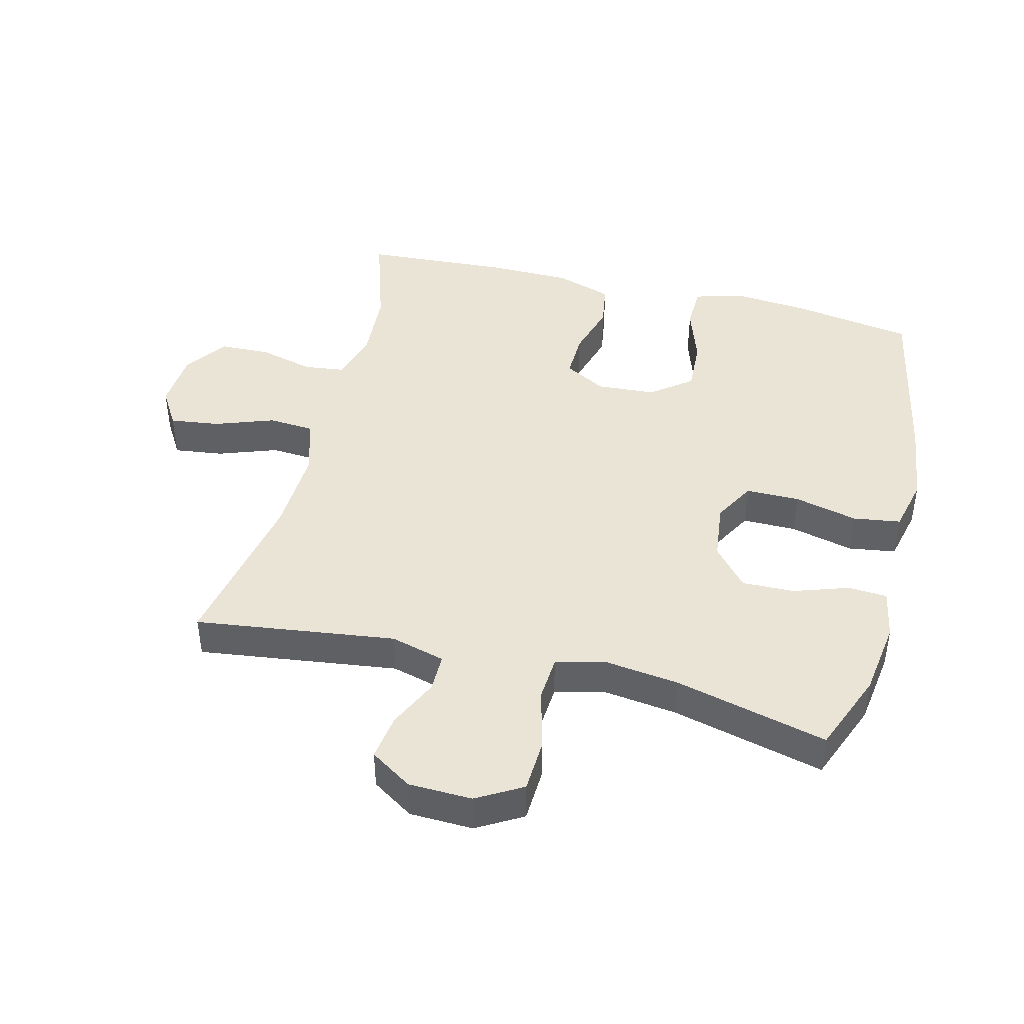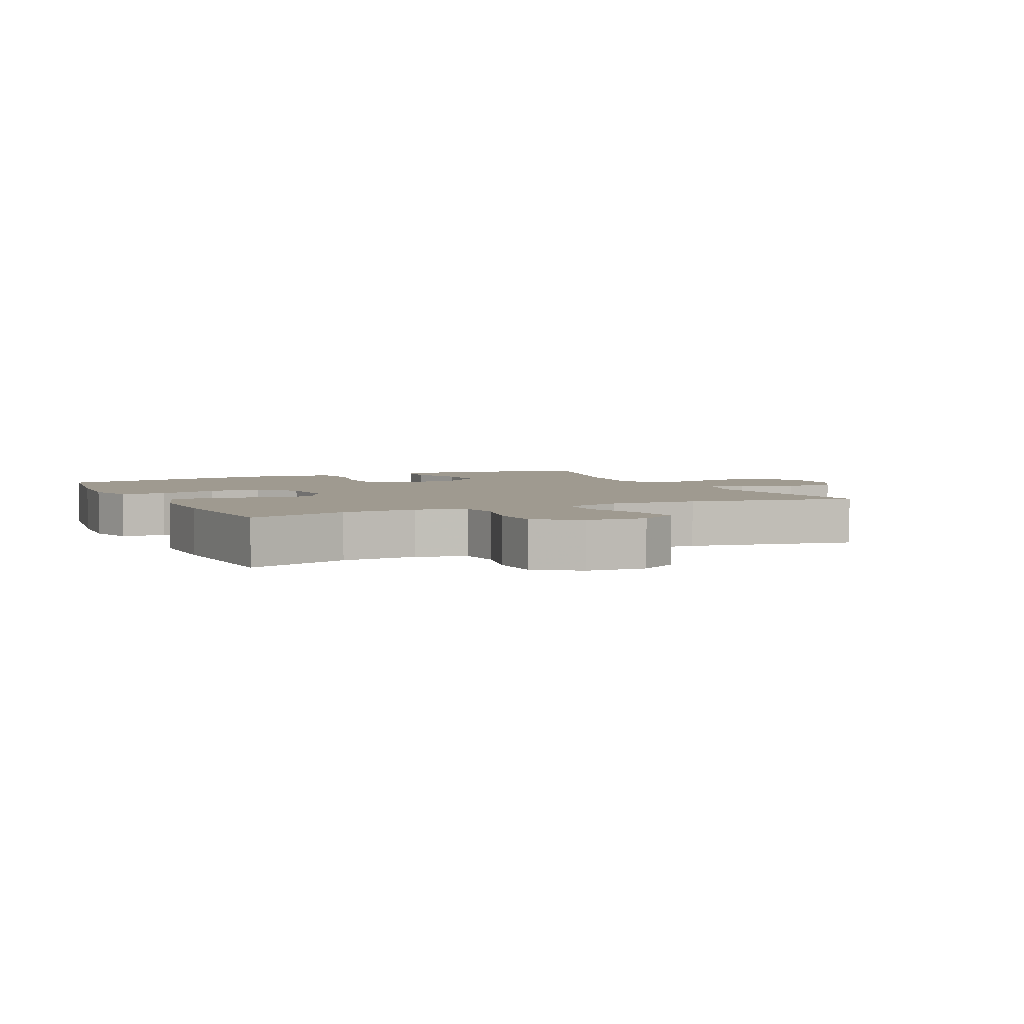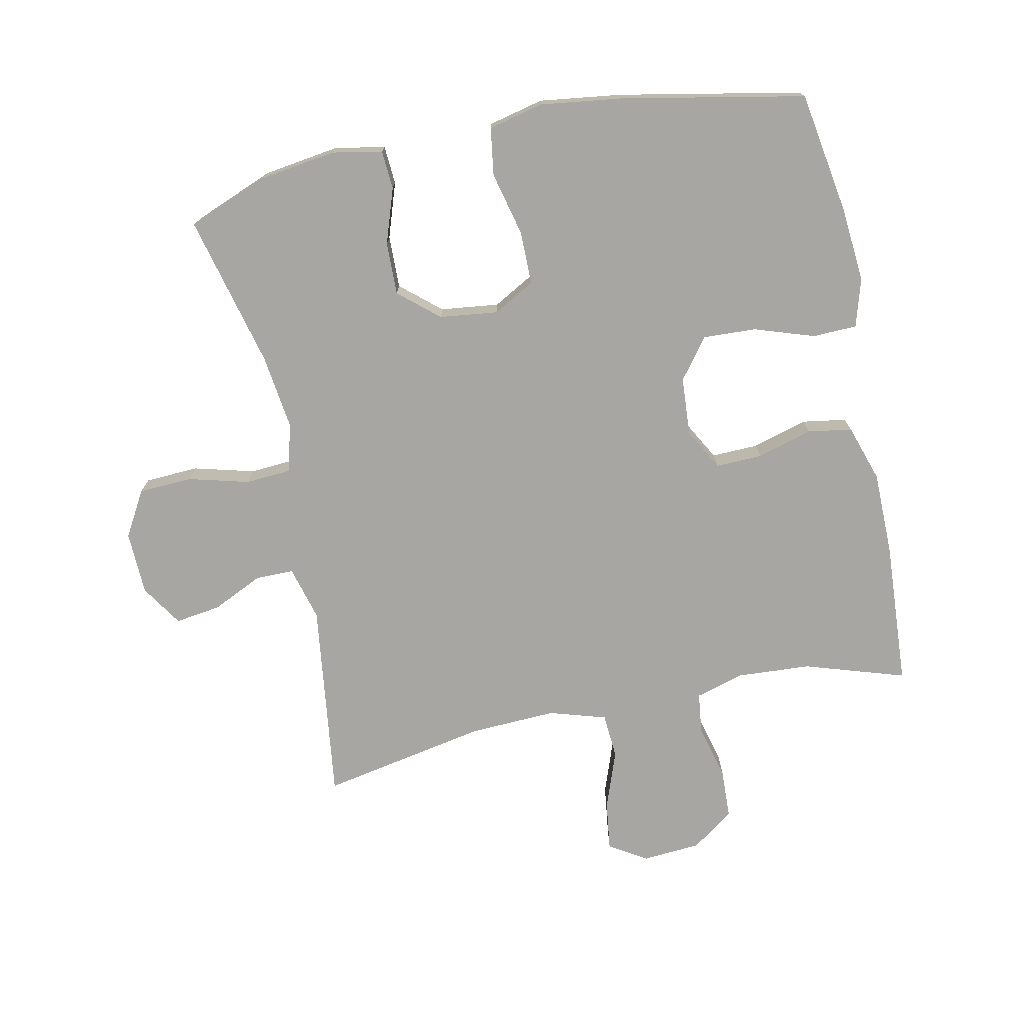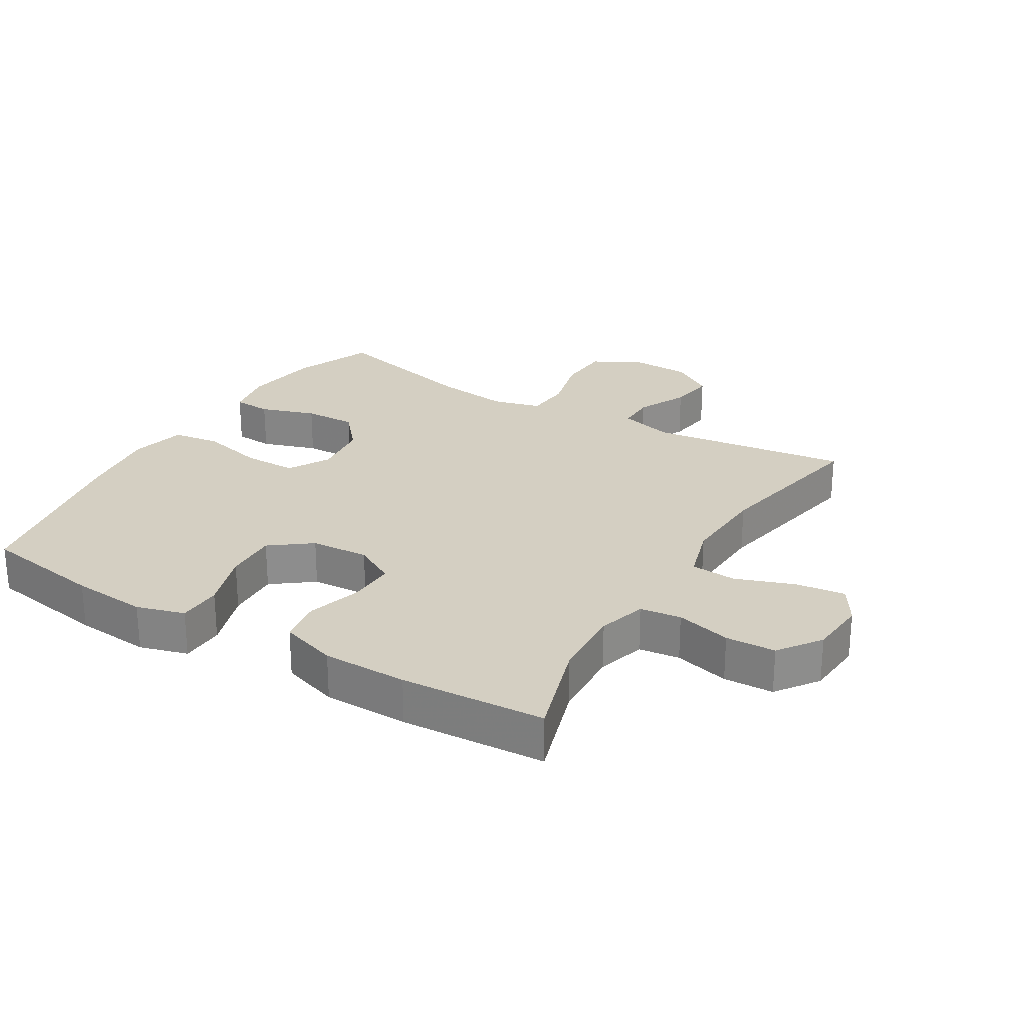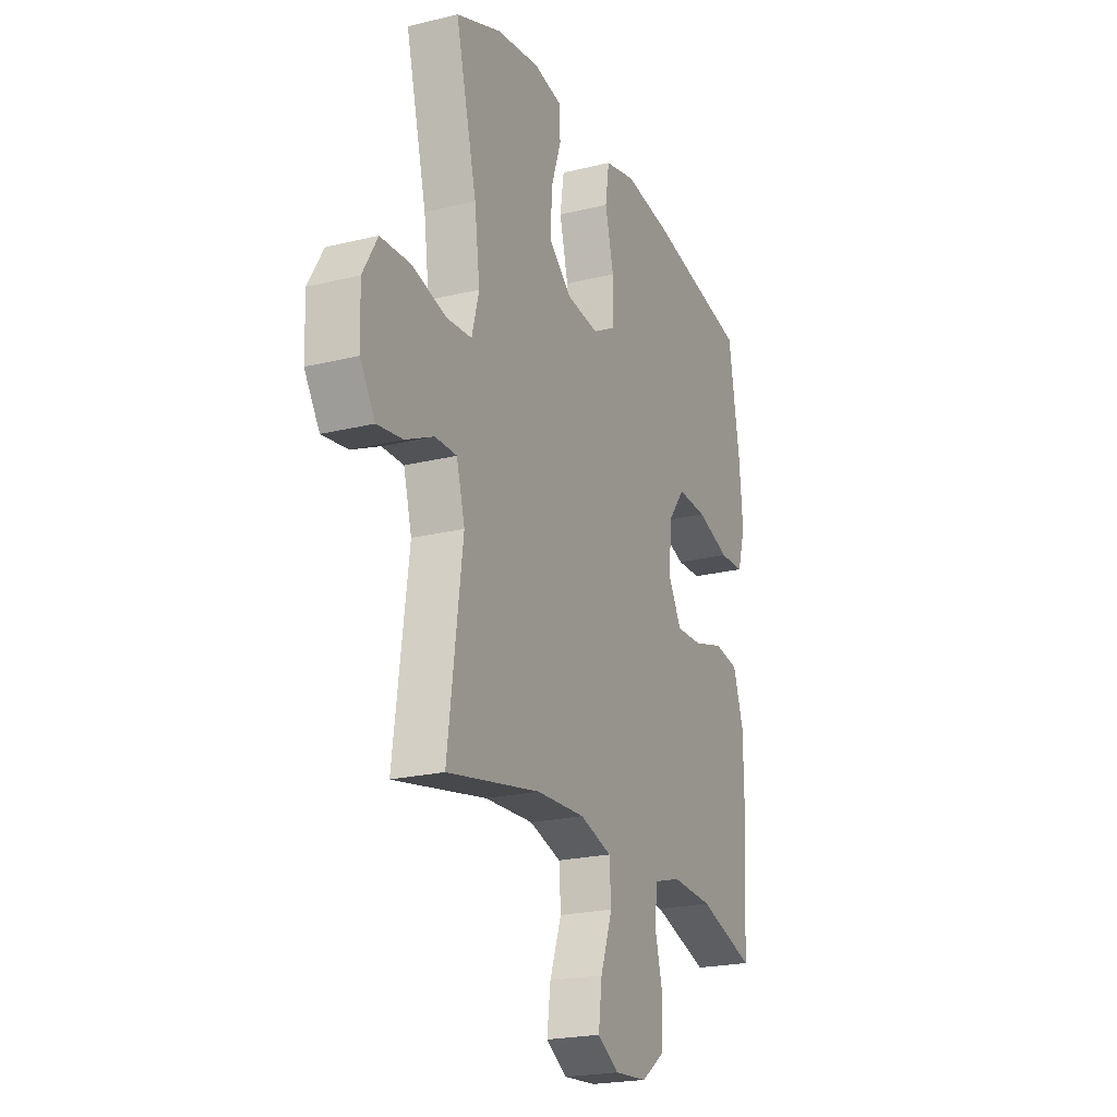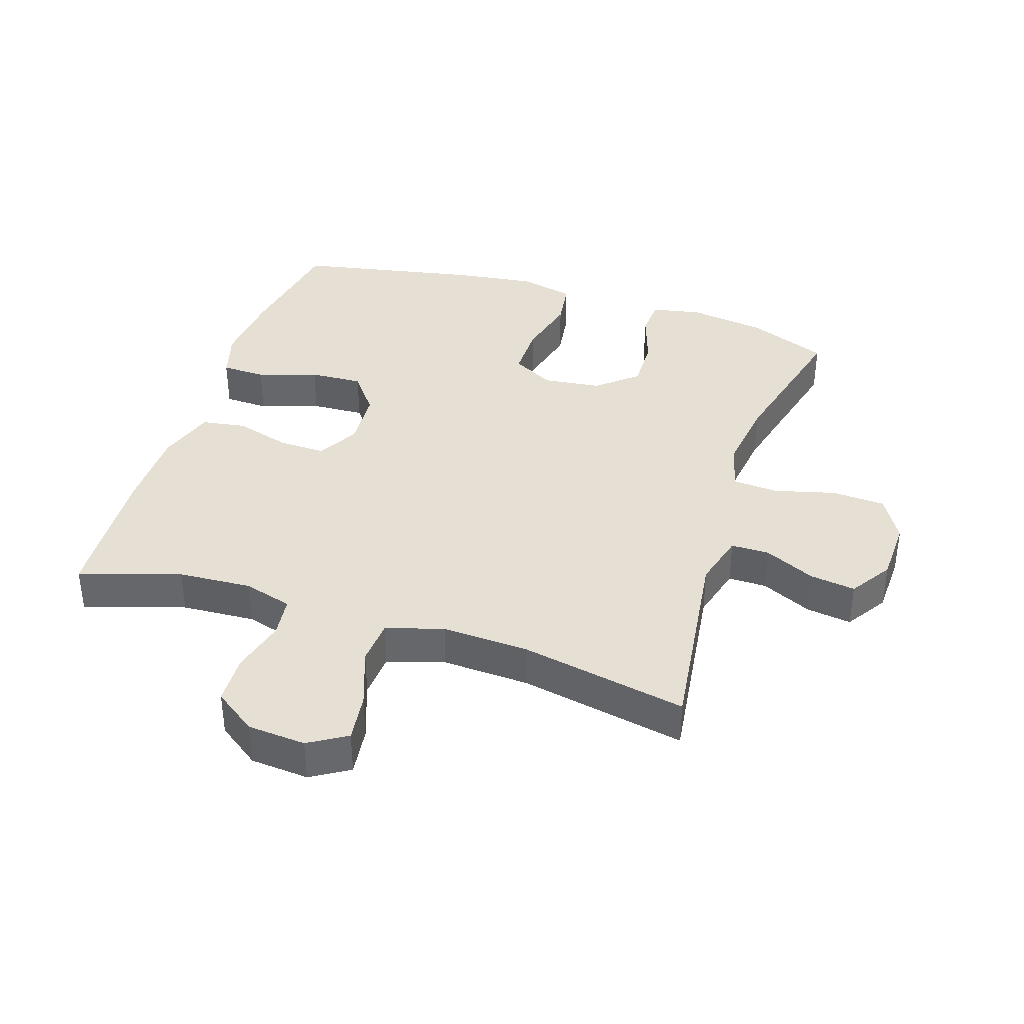
<metadata>
{"format":"obj","ext":"obj","renderer":"f3d","projection":"perspective","resolution":1024,"background":"white","views":[{"elev":43.6,"azim":-75.9,"up":"+Y"},{"elev":3.9,"azim":154.8,"up":"+Y"},{"elev":-74.1,"azim":11.8,"up":"+Y"},{"elev":25.8,"azim":121.1,"up":"+Y"},{"elev":-21.9,"azim":-66.6,"up":"+Z"},{"elev":37.9,"azim":-161.9,"up":"+Y"}]}
</metadata>
<code>
v 0.5 0.07 -0.5
v 0.343 0.07 -0.45
v 0.228 0.07 -0.443
v 0.152 0.07 -0.465
v 0.144 0.07 -0.529
v 0.166 0.07 -0.615
v 0.163 0.07 -0.693
v 0.097 0.07 -0.74
v 0.006 0.07 -0.747
v -0.053 0.07 -0.711
v -0.043 0.07 -0.634
v -0.01 0.07 -0.542
v -0.015 0.07 -0.471
v -0.104 0.07 -0.444
v -0.24 0.07 -0.45
v -0.5 0.07 -0.5
v -0.459 0.07 -0.188
v -0.482 0.07 -0.103
v -0.542 0.07 -0.103
v -0.621 0.07 -0.14
v -0.692 0.07 -0.15
v -0.734 0.07 -0.085
v -0.737 0.07 0.014
v -0.696 0.07 0.085
v -0.612 0.07 0.089
v -0.517 0.07 0.064
v -0.446 0.07 0.069
v -0.426 0.07 0.145
v -0.441 0.07 0.262
v -0.5 0.07 0.5
v -0.374 0.07 0.55
v -0.255 0.07 0.567
v -0.177 0.07 0.552
v -0.173 0.07 0.492
v -0.202 0.07 0.406
v -0.204 0.07 0.324
v -0.142 0.07 0.271
v -0.051 0.07 0.26
v 0.014 0.07 0.296
v 0.014 0.07 0.38
v -0.01 0.07 0.479
v 0.001 0.07 0.553
v 0.087 0.07 0.573
v 0.215 0.07 0.556
v 0.5 0.07 0.5
v 0.531 0.07 0.31
v 0.541 0.07 0.192
v 0.519 0.07 0.117
v 0.45 0.07 0.115
v 0.357 0.07 0.146
v 0.274 0.07 0.15
v 0.226 0.07 0.087
v 0.22 0.07 -0.004
v 0.256 0.07 -0.069
v 0.329 0.07 -0.067
v 0.415 0.07 -0.042
v 0.484 0.07 -0.053
v 0.513 0.07 -0.142
v 0.514 0.07 -0.274
v 0.5 0 -0.5
v 0.343 0 -0.45
v 0.228 0 -0.443
v 0.152 0 -0.465
v 0.144 0 -0.529
v 0.166 0 -0.615
v 0.163 0 -0.693
v 0.097 0 -0.74
v 0.006 0 -0.747
v -0.053 0 -0.711
v -0.043 0 -0.634
v -0.01 0 -0.542
v -0.015 0 -0.471
v -0.104 0 -0.444
v -0.24 0 -0.45
v -0.5 0 -0.5
v -0.459 0 -0.188
v -0.482 0 -0.103
v -0.542 0 -0.103
v -0.621 0 -0.14
v -0.692 0 -0.15
v -0.734 0 -0.085
v -0.737 0 0.014
v -0.696 0 0.085
v -0.612 0 0.089
v -0.517 0 0.064
v -0.446 0 0.069
v -0.426 0 0.145
v -0.441 0 0.262
v -0.5 0 0.5
v -0.374 0 0.55
v -0.255 0 0.567
v -0.177 0 0.552
v -0.173 0 0.492
v -0.202 0 0.406
v -0.204 0 0.324
v -0.142 0 0.271
v -0.051 0 0.26
v 0.014 0 0.296
v 0.014 0 0.38
v -0.01 0 0.479
v 0.001 0 0.553
v 0.087 0 0.573
v 0.215 0 0.556
v 0.5 0 0.5
v 0.531 0 0.31
v 0.541 0 0.192
v 0.519 0 0.117
v 0.45 0 0.115
v 0.357 0 0.146
v 0.274 0 0.15
v 0.226 0 0.087
v 0.22 0 -0.004
v 0.256 0 -0.069
v 0.329 0 -0.067
v 0.415 0 -0.042
v 0.484 0 -0.053
v 0.513 0 -0.142
v 0.514 0 -0.274
f 58 59 1 2
f 55 56 57 58
f 54 55 58 2
f 53 54 2 3
f 47 48 49 50
f 47 50 51
f 46 47 51
f 45 46 51
f 44 45 51 52
f 40 41 42 43
f 39 40 43 44
f 32 33 34 35
f 32 35 36
f 29 30 31 32
f 28 29 32 36
f 27 28 36 37
f 23 24 25 26
f 23 26 27
f 22 23 27
f 19 20 21 22
f 18 19 22 27
f 17 18 27 37
f 15 16 17 37
f 9 10 11 12
f 9 12 13
f 8 9 13
f 5 6 7 8
f 4 5 8 13
f 53 3 4 13
f 39 44 52 53
f 38 39 53 13
f 14 15 37 38
f 13 14 38
f 61 60 118 117
f 117 116 115 114
f 61 117 114 113
f 62 61 113 112
f 109 108 107 106
f 110 109 106
f 110 106 105
f 110 105 104
f 111 110 104 103
f 102 101 100 99
f 103 102 99 98
f 94 93 92 91
f 95 94 91
f 91 90 89 88
f 95 91 88 87
f 96 95 87 86
f 85 84 83 82
f 86 85 82
f 86 82 81
f 81 80 79 78
f 86 81 78 77
f 96 86 77 76
f 96 76 75 74
f 71 70 69 68
f 72 71 68
f 72 68 67
f 67 66 65 64
f 72 67 64 63
f 72 63 62 112
f 112 111 103 98
f 72 112 98 97
f 97 96 74 73
f 97 73 72
f 1 60 61 2
f 2 61 62 3
f 3 62 63 4
f 4 63 64 5
f 5 64 65 6
f 6 65 66 7
f 7 66 67 8
f 8 67 68 9
f 9 68 69 10
f 10 69 70 11
f 11 70 71 12
f 12 71 72 13
f 13 72 73 14
f 14 73 74 15
f 15 74 75 16
f 16 75 76 17
f 17 76 77 18
f 18 77 78 19
f 19 78 79 20
f 20 79 80 21
f 21 80 81 22
f 22 81 82 23
f 23 82 83 24
f 24 83 84 25
f 25 84 85 26
f 26 85 86 27
f 27 86 87 28
f 28 87 88 29
f 29 88 89 30
f 30 89 90 31
f 31 90 91 32
f 32 91 92 33
f 33 92 93 34
f 34 93 94 35
f 35 94 95 36
f 36 95 96 37
f 37 96 97 38
f 38 97 98 39
f 39 98 99 40
f 40 99 100 41
f 41 100 101 42
f 42 101 102 43
f 43 102 103 44
f 44 103 104 45
f 45 104 105 46
f 46 105 106 47
f 47 106 107 48
f 48 107 108 49
f 49 108 109 50
f 50 109 110 51
f 51 110 111 52
f 52 111 112 53
f 53 112 113 54
f 54 113 114 55
f 55 114 115 56
f 56 115 116 57
f 57 116 117 58
f 58 117 118 59
f 59 118 60 1

</code>
